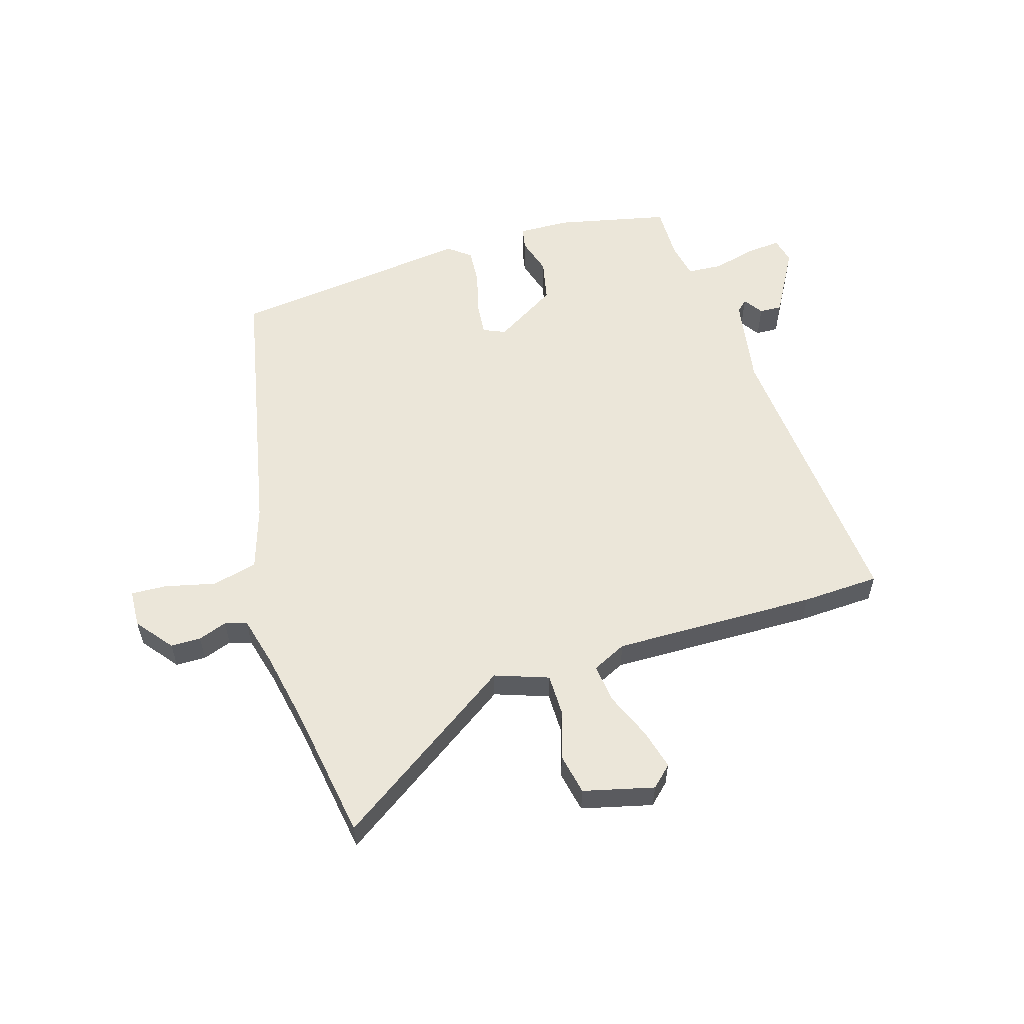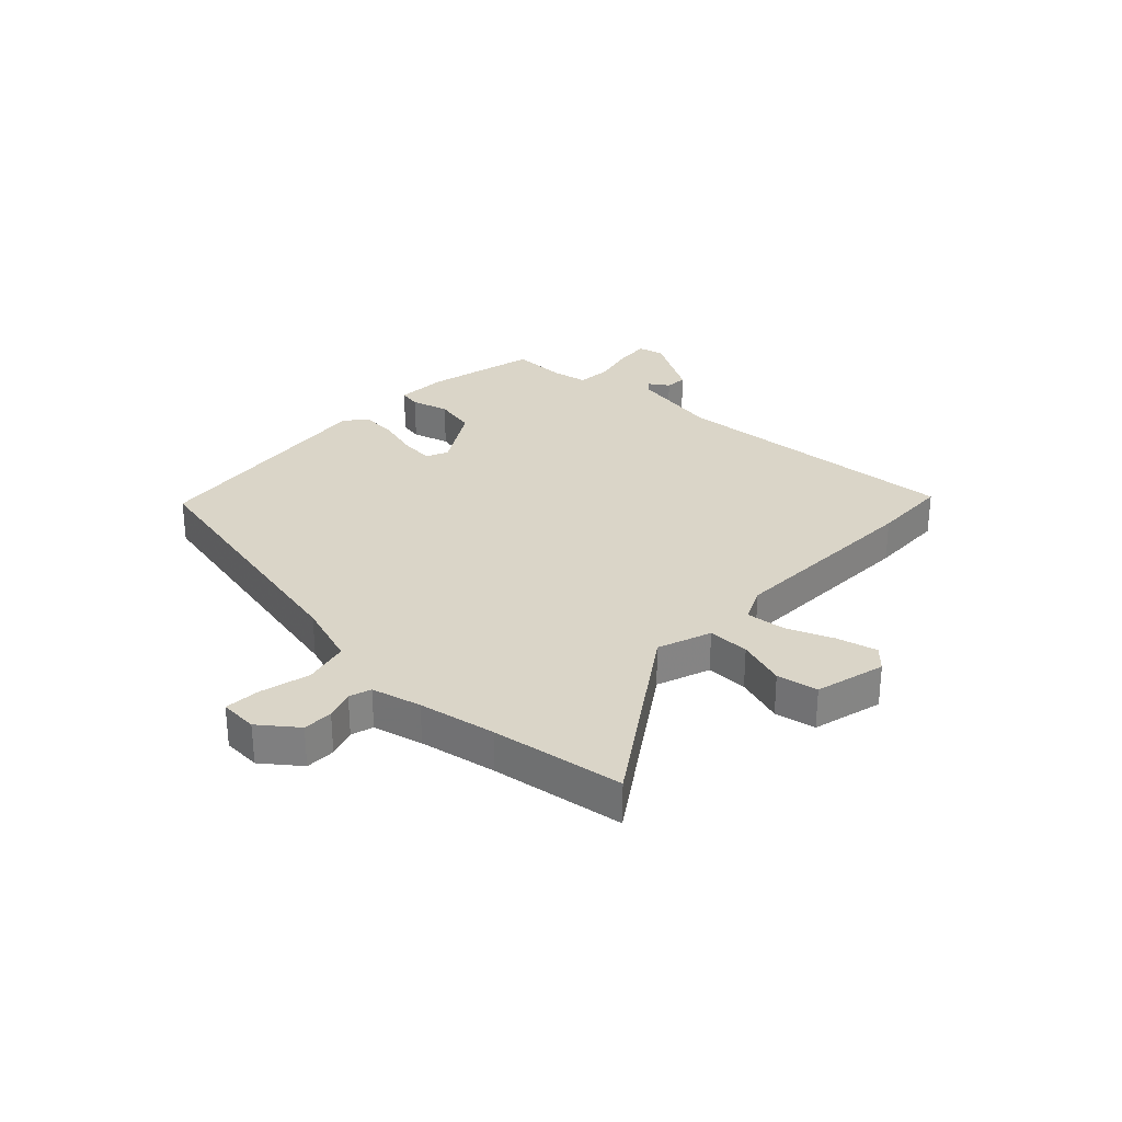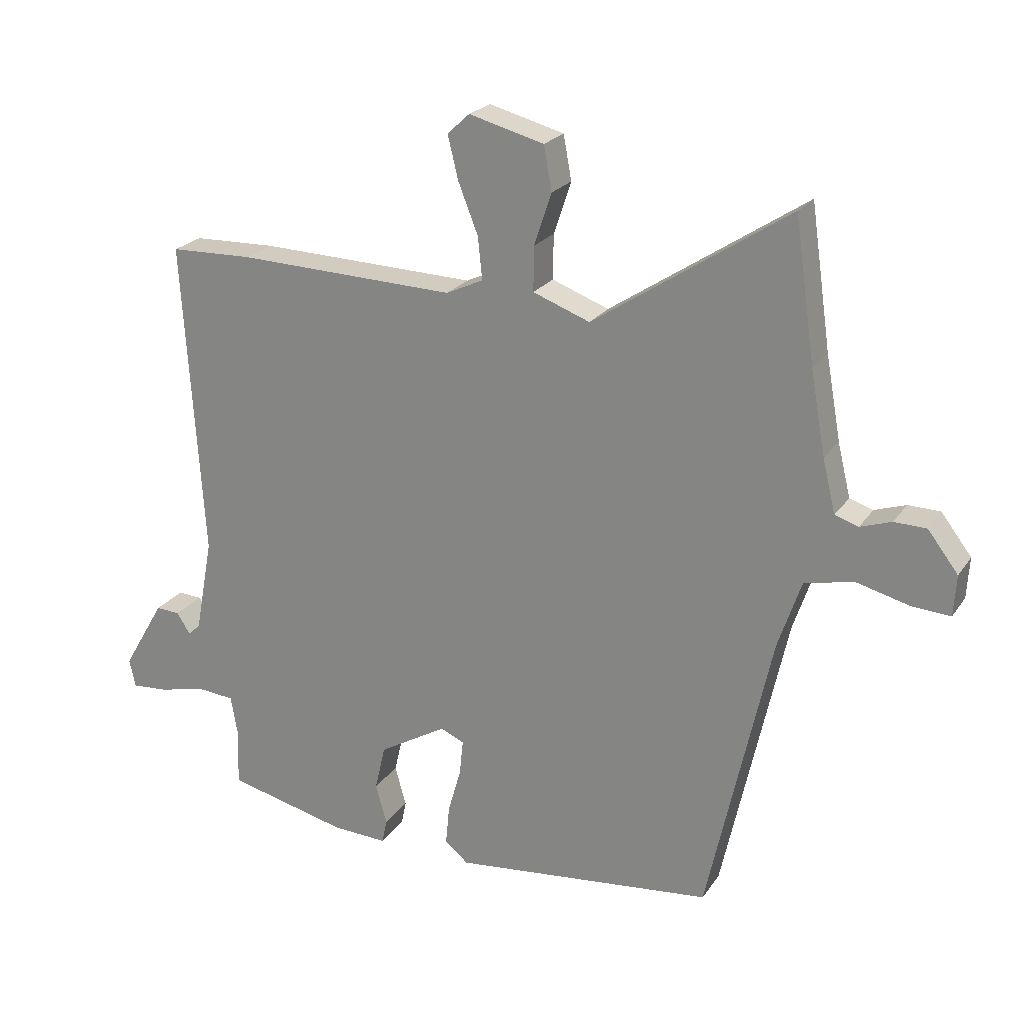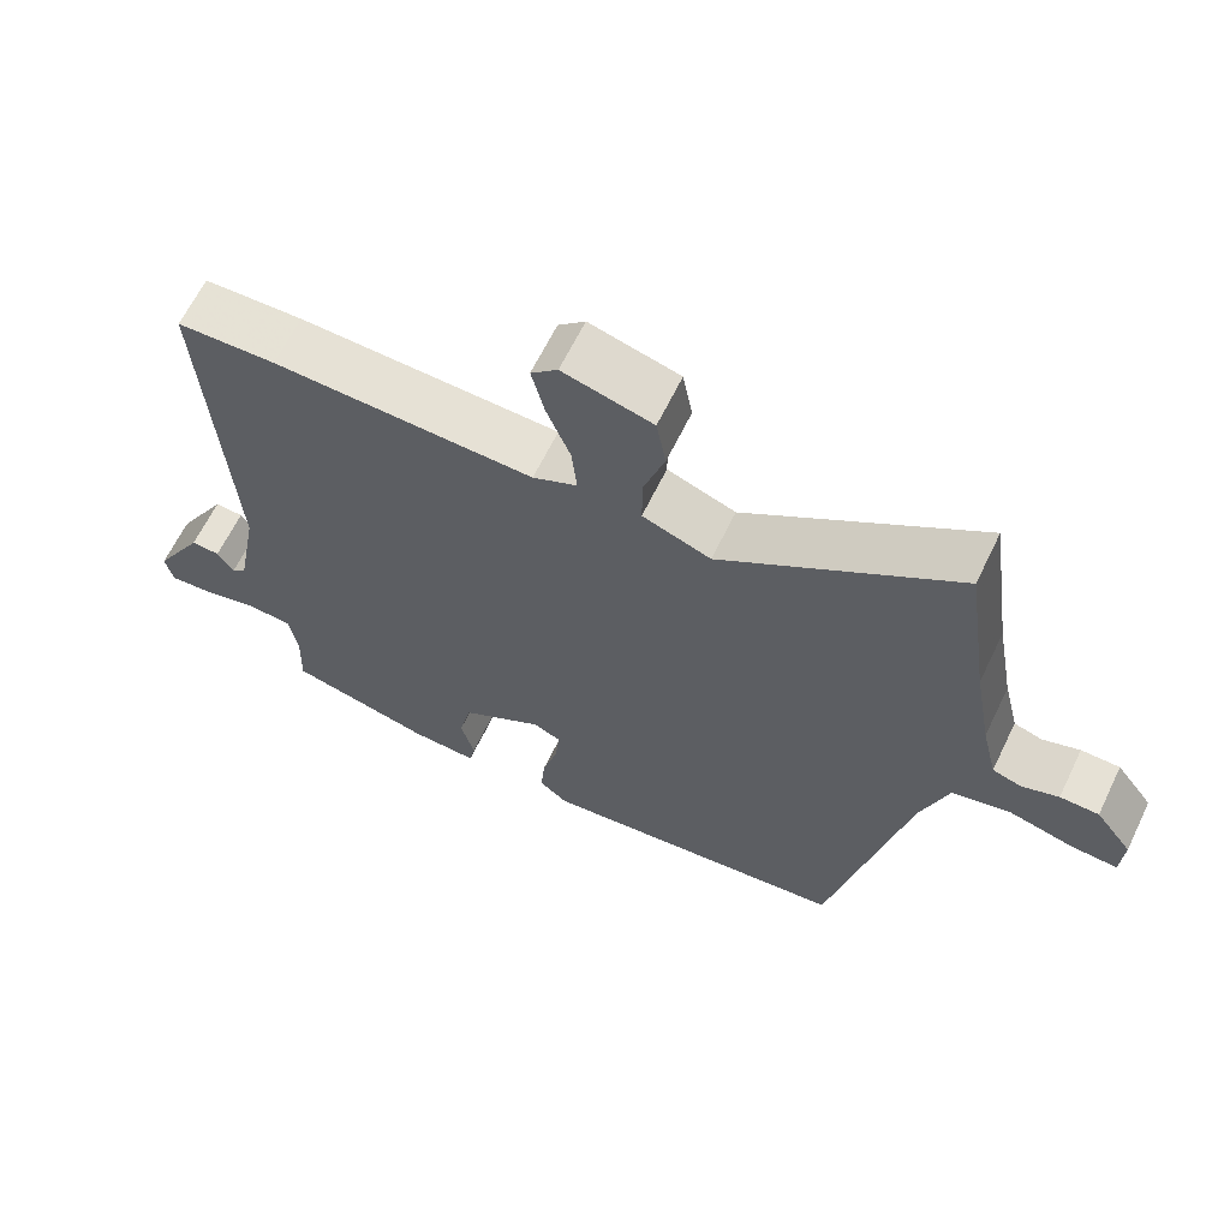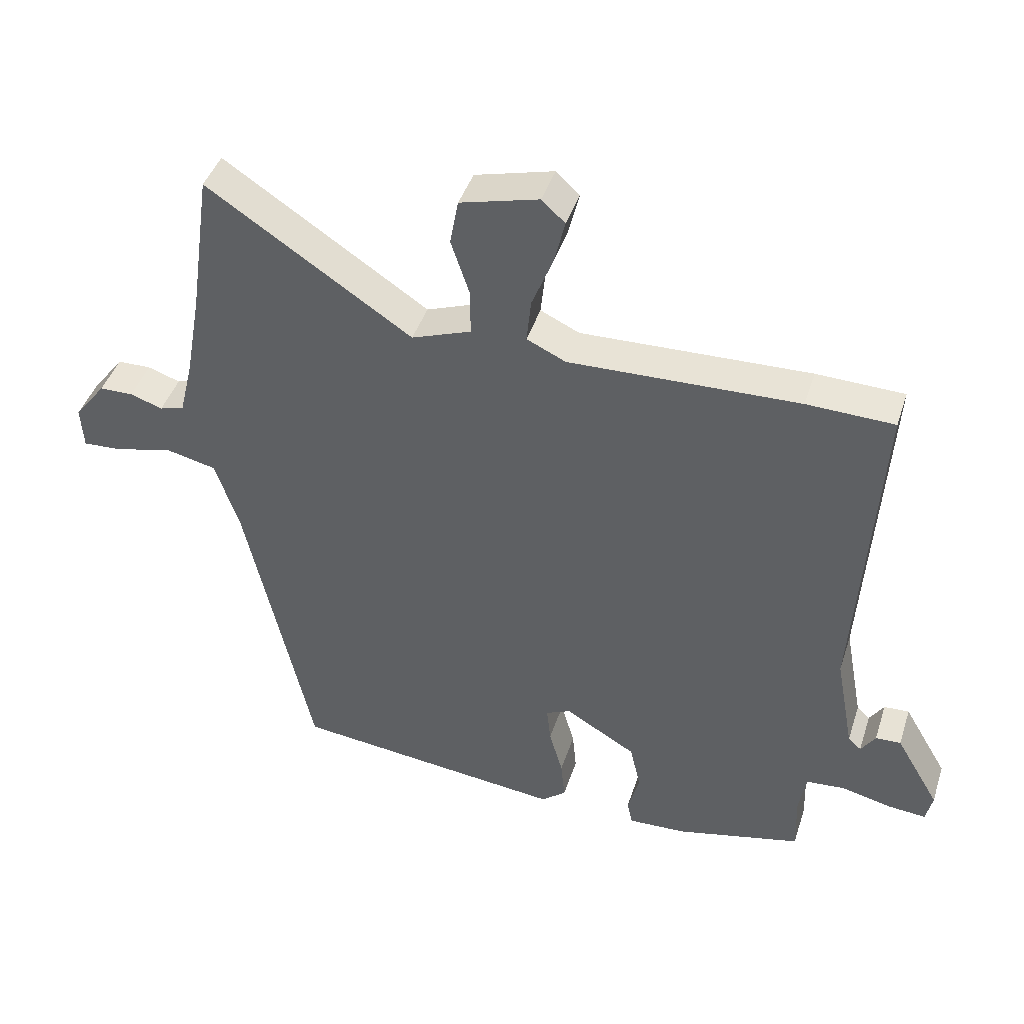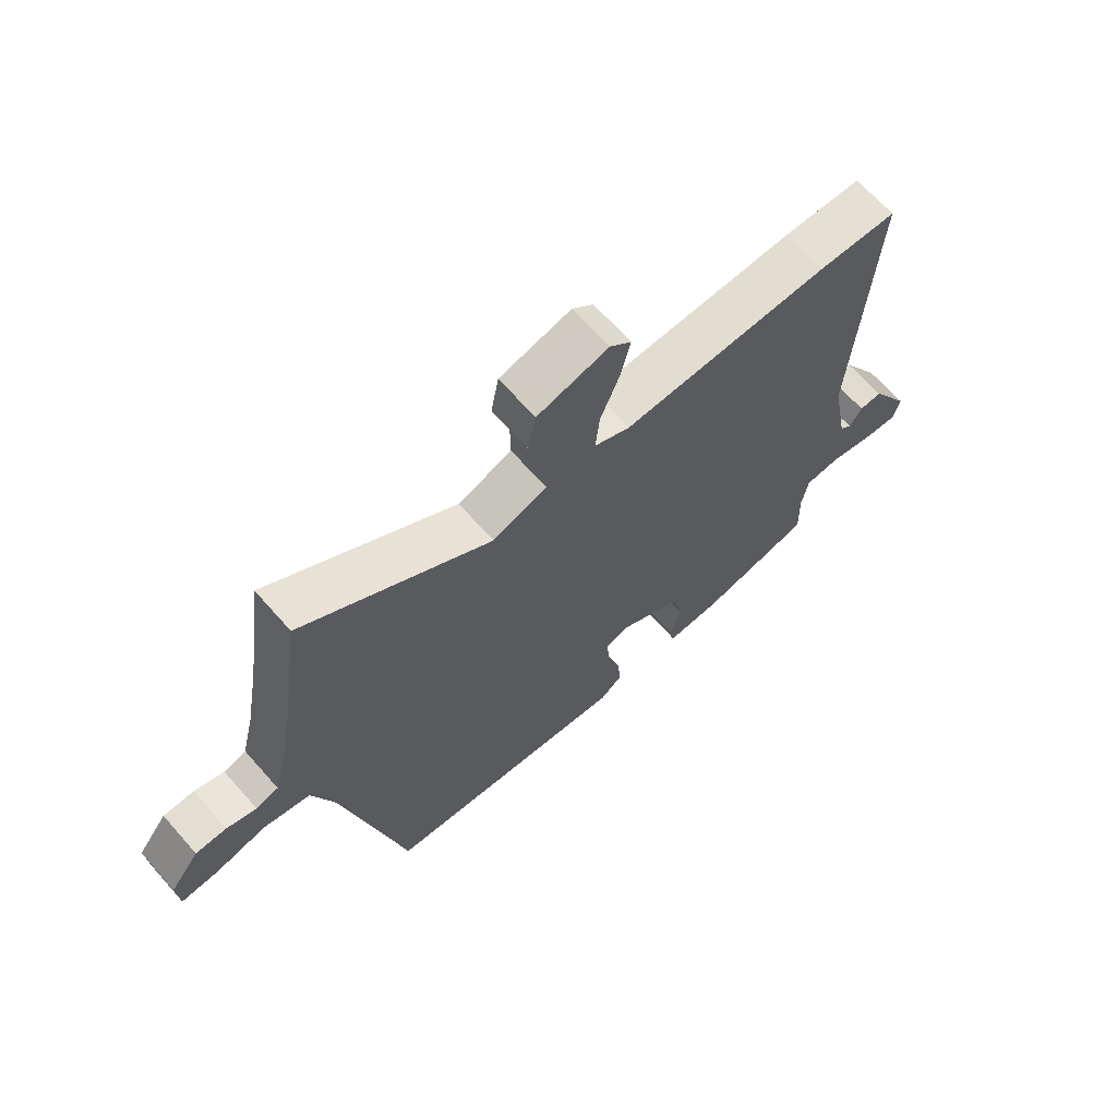
<metadata>
{"format":"obj","ext":"obj","renderer":"f3d","projection":"perspective","resolution":1024,"background":"white","views":[{"elev":56.3,"azim":-17.8,"up":"+Y"},{"elev":29.4,"azim":-46.8,"up":"+Y"},{"elev":22.8,"azim":-154.5,"up":"+Z"},{"elev":64.0,"azim":-154.2,"up":"+Z"},{"elev":43.3,"azim":17.6,"up":"+Z"},{"elev":66.9,"azim":-41.5,"up":"+Z"}]}
</metadata>
<code>
v 0.432 0.07 0.502
v 0.566 0.07 0.498
v 0.534 0.07 -0.015
v 0.563 0.07 -0.17
v 0.583 0.07 -0.188
v 0.605 0.07 -0.154
v 0.644 0.07 -0.152
v 0.712 0.07 -0.268
v 0.702 0.07 -0.314
v 0.642 0.07 -0.309
v 0.566 0.07 -0.291
v 0.506 0.07 -0.296
v 0.495 0.07 -0.36
v 0.498 0.07 -0.454
v 0.304 0.07 -0.5
v 0.214 0.07 -0.504
v 0.206 0.07 -0.465
v 0.224 0.07 -0.4
v 0.207 0.07 -0.326
v 0.097 0.07 -0.261
v 0.059 0.07 -0.278
v 0.065 0.07 -0.336
v 0.086 0.07 -0.41
v 0.092 0.07 -0.474
v 0.054 0.07 -0.505
v -0.369 0.07 -0.459
v -0.472 0.07 0.011
v -0.509 0.07 0.121
v -0.588 0.07 0.139
v -0.674 0.07 0.117
v -0.736 0.07 0.113
v -0.74 0.07 0.179
v -0.691 0.07 0.243
v -0.639 0.07 0.244
v -0.589 0.07 0.227
v -0.551 0.07 0.239
v -0.53 0.07 0.325
v -0.506 0.07 0.458
v -0.473 0.07 0.686
v -0.158 0.07 0.478
v -0.066 0.07 0.512
v -0.067 0.07 0.584
v -0.095 0.07 0.668
v -0.082 0.07 0.739
v 0.039 0.07 0.771
v 0.075 0.07 0.738
v 0.058 0.07 0.668
v 0.026 0.07 0.587
v 0.019 0.07 0.519
v 0.079 0.07 0.491
v 0.432 0 0.502
v 0.566 0 0.498
v 0.534 0 -0.015
v 0.563 0 -0.17
v 0.583 0 -0.188
v 0.605 0 -0.154
v 0.644 0 -0.152
v 0.712 0 -0.268
v 0.702 0 -0.314
v 0.642 0 -0.309
v 0.566 0 -0.291
v 0.506 0 -0.296
v 0.495 0 -0.36
v 0.498 0 -0.454
v 0.304 0 -0.5
v 0.214 0 -0.504
v 0.206 0 -0.465
v 0.224 0 -0.4
v 0.207 0 -0.326
v 0.097 0 -0.261
v 0.059 0 -0.278
v 0.065 0 -0.336
v 0.086 0 -0.41
v 0.092 0 -0.474
v 0.054 0 -0.505
v -0.369 0 -0.459
v -0.472 0 0.011
v -0.509 0 0.121
v -0.588 0 0.139
v -0.674 0 0.117
v -0.736 0 0.113
v -0.74 0 0.179
v -0.691 0 0.243
v -0.639 0 0.244
v -0.589 0 0.227
v -0.551 0 0.239
v -0.53 0 0.325
v -0.506 0 0.458
v -0.473 0 0.686
v -0.158 0 0.478
v -0.066 0 0.512
v -0.067 0 0.584
v -0.095 0 0.668
v -0.082 0 0.739
v 0.039 0 0.771
v 0.075 0 0.738
v 0.058 0 0.668
v 0.026 0 0.587
v 0.019 0 0.519
v 0.079 0 0.491
f 45 46 47 48
f 45 48 49
f 42 43 44 45
f 41 42 45 49
f 40 41 49 50
f 38 39 40
f 37 38 40 50
f 32 33 34 35
f 32 35 36
f 29 30 31 32
f 28 29 32 36
f 24 25 26 27
f 22 23 24 27
f 21 22 27 28
f 20 21 28 36
f 15 16 17 18
f 13 14 15 18
f 12 13 18 19
f 8 9 10 11
f 8 11 12
f 5 6 7 8
f 5 8 12 19
f 50 1 2 3
f 50 3 4
f 37 50 4
f 19 20 36 37
f 4 5 19 37
f 98 97 96 95
f 99 98 95
f 95 94 93 92
f 99 95 92 91
f 100 99 91 90
f 90 89 88
f 100 90 88 87
f 85 84 83 82
f 86 85 82
f 82 81 80 79
f 86 82 79 78
f 77 76 75 74
f 77 74 73 72
f 78 77 72 71
f 86 78 71 70
f 68 67 66 65
f 68 65 64 63
f 69 68 63 62
f 61 60 59 58
f 62 61 58
f 58 57 56 55
f 69 62 58 55
f 53 52 51 100
f 54 53 100
f 54 100 87
f 87 86 70 69
f 87 69 55 54
f 1 51 52 2
f 2 52 53 3
f 3 53 54 4
f 4 54 55 5
f 5 55 56 6
f 6 56 57 7
f 7 57 58 8
f 8 58 59 9
f 9 59 60 10
f 10 60 61 11
f 11 61 62 12
f 12 62 63 13
f 13 63 64 14
f 14 64 65 15
f 15 65 66 16
f 16 66 67 17
f 17 67 68 18
f 18 68 69 19
f 19 69 70 20
f 20 70 71 21
f 21 71 72 22
f 22 72 73 23
f 23 73 74 24
f 24 74 75 25
f 25 75 76 26
f 26 76 77 27
f 27 77 78 28
f 28 78 79 29
f 29 79 80 30
f 30 80 81 31
f 31 81 82 32
f 32 82 83 33
f 33 83 84 34
f 34 84 85 35
f 35 85 86 36
f 36 86 87 37
f 37 87 88 38
f 38 88 89 39
f 39 89 90 40
f 40 90 91 41
f 41 91 92 42
f 42 92 93 43
f 43 93 94 44
f 44 94 95 45
f 45 95 96 46
f 46 96 97 47
f 47 97 98 48
f 48 98 99 49
f 49 99 100 50
f 50 100 51 1

</code>
